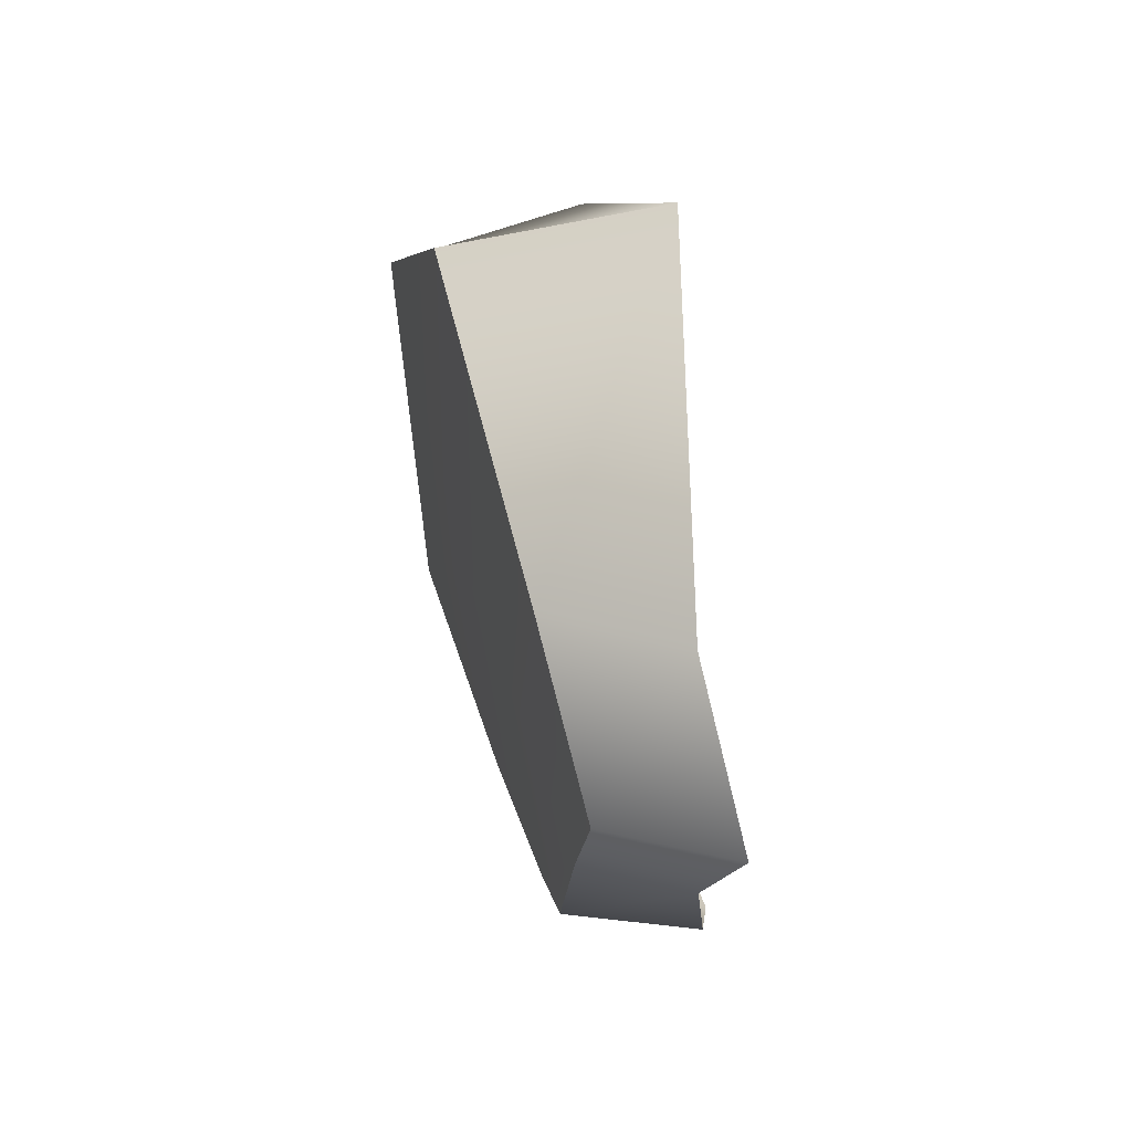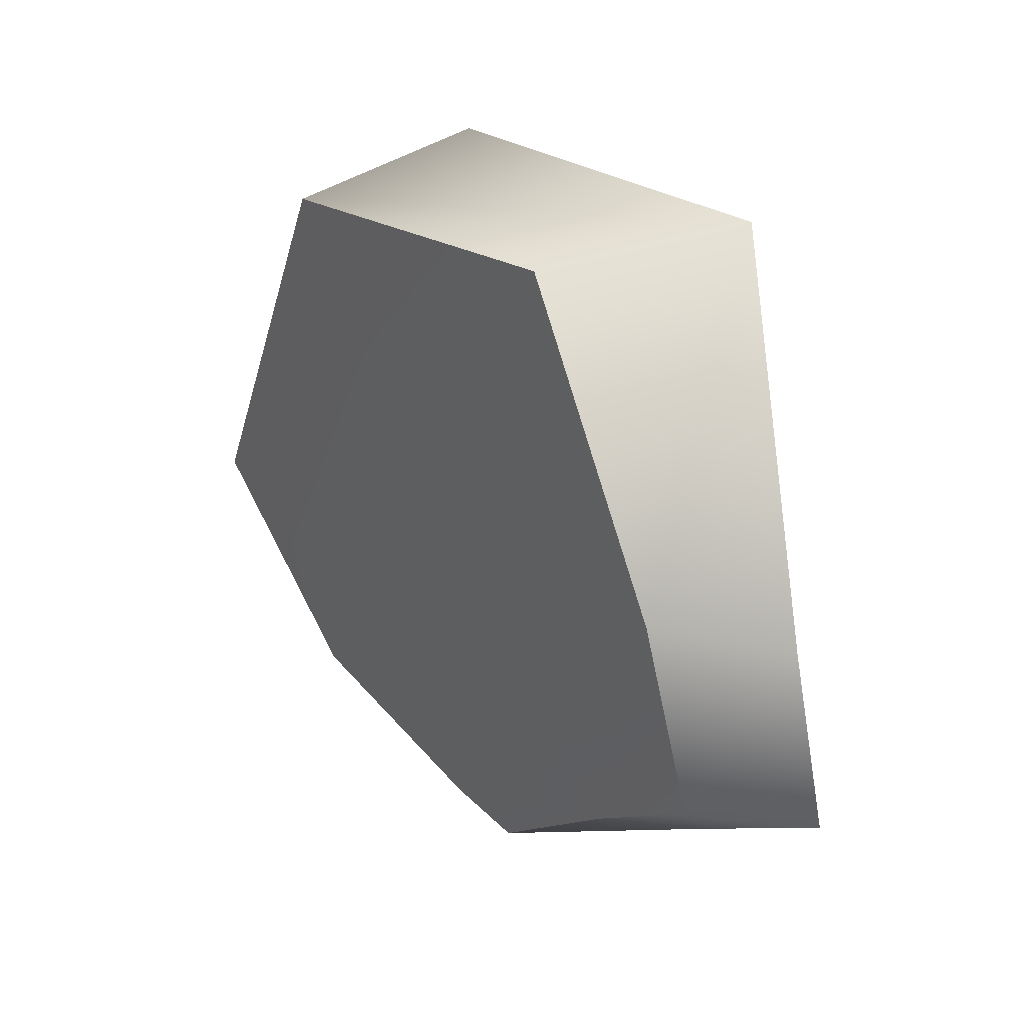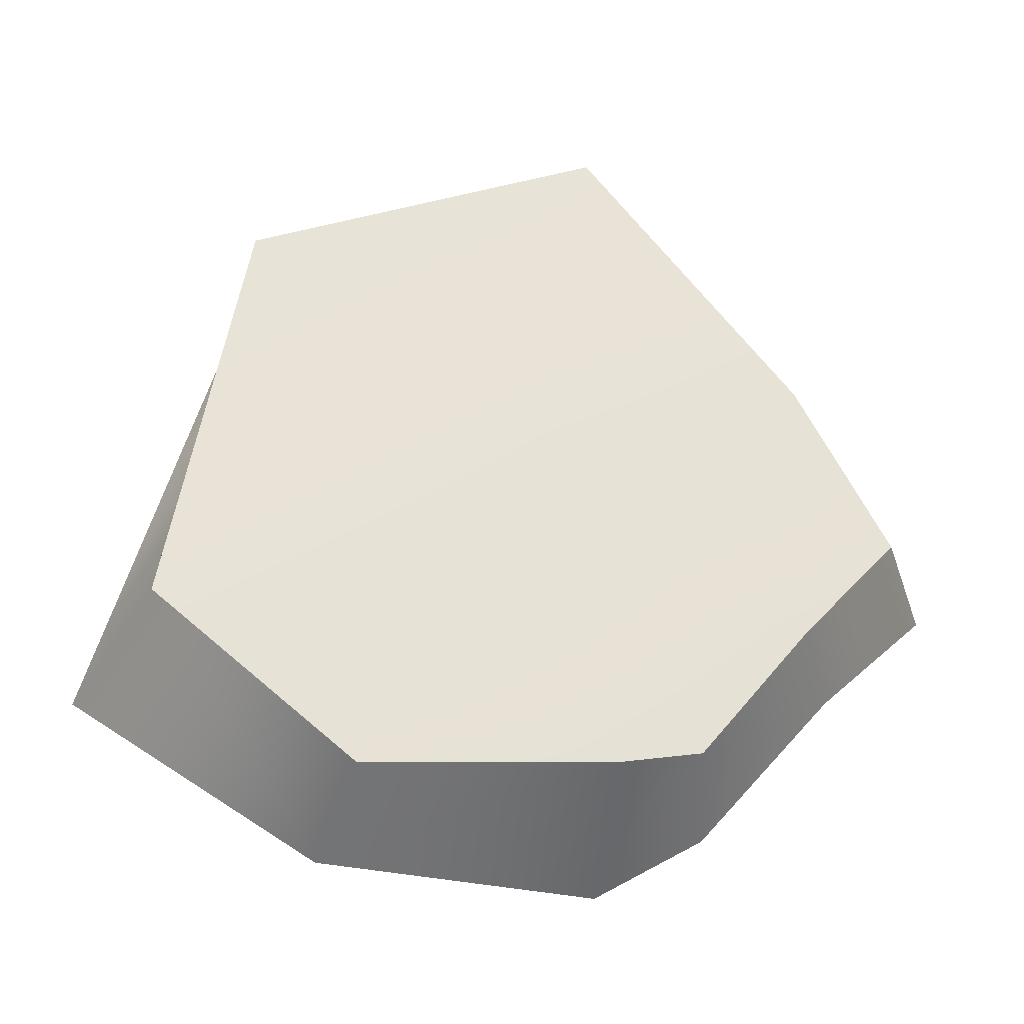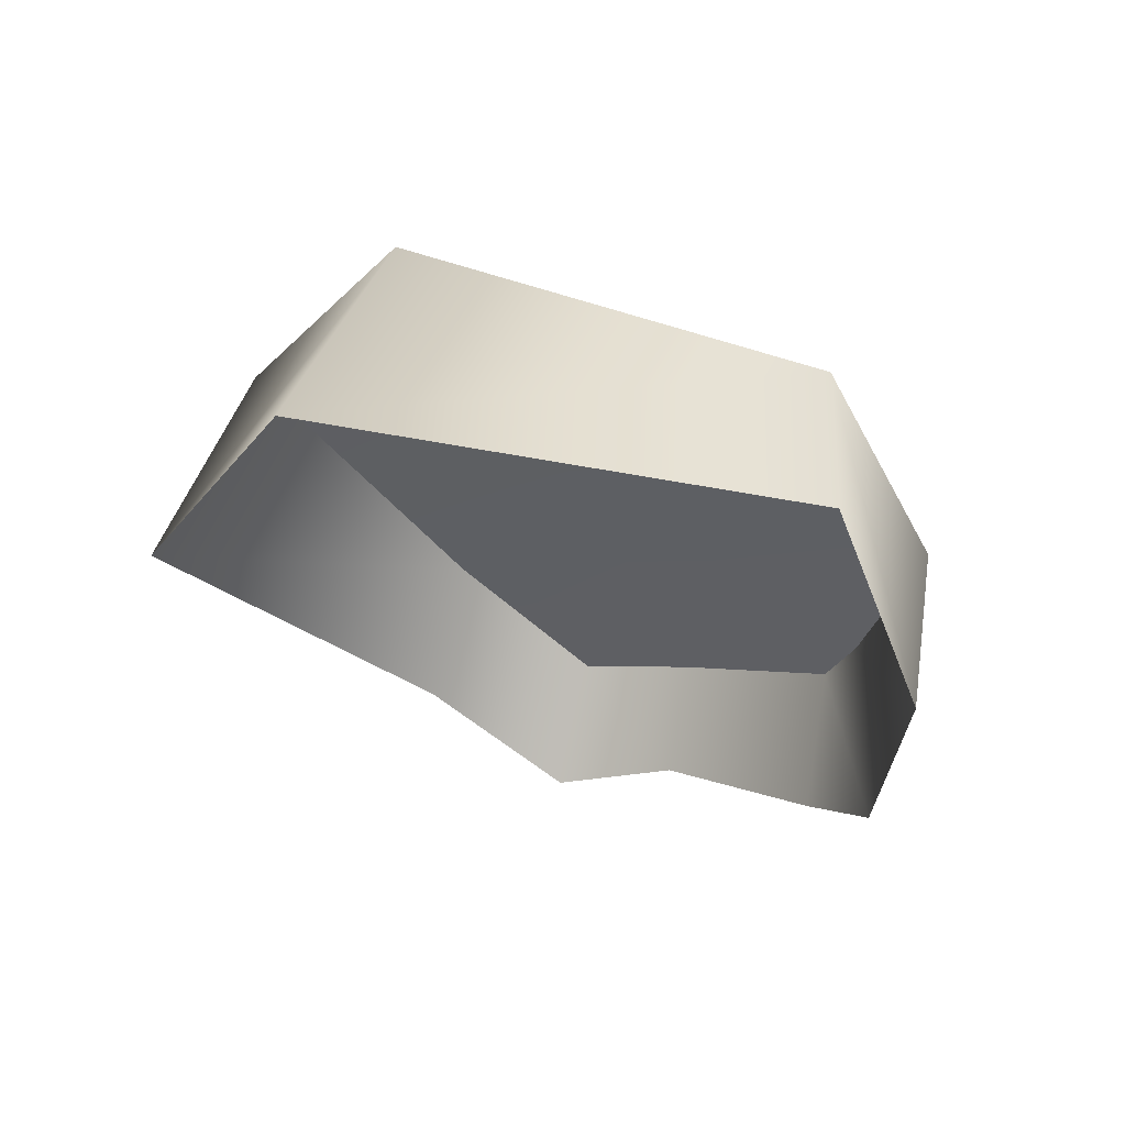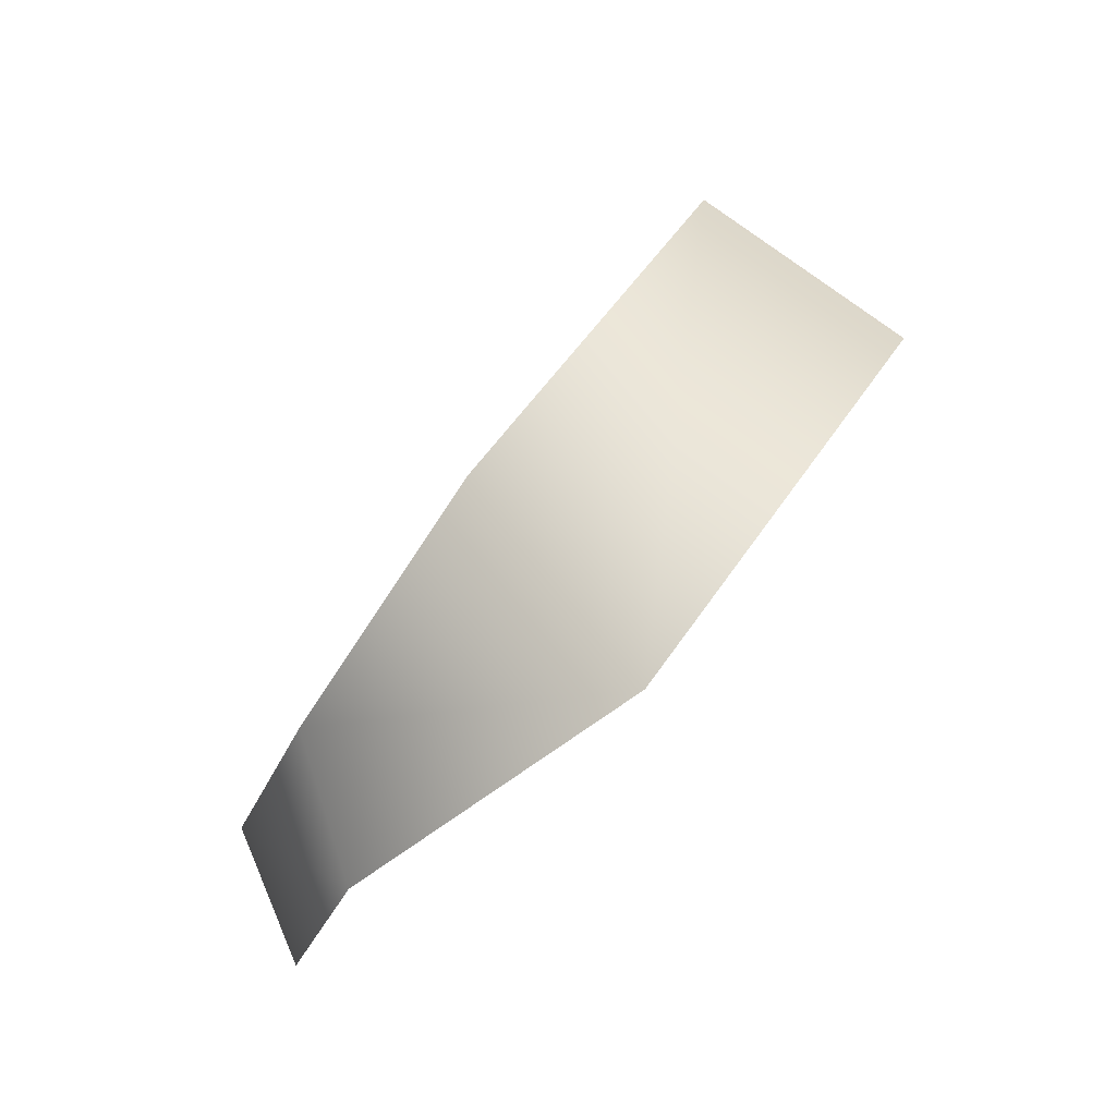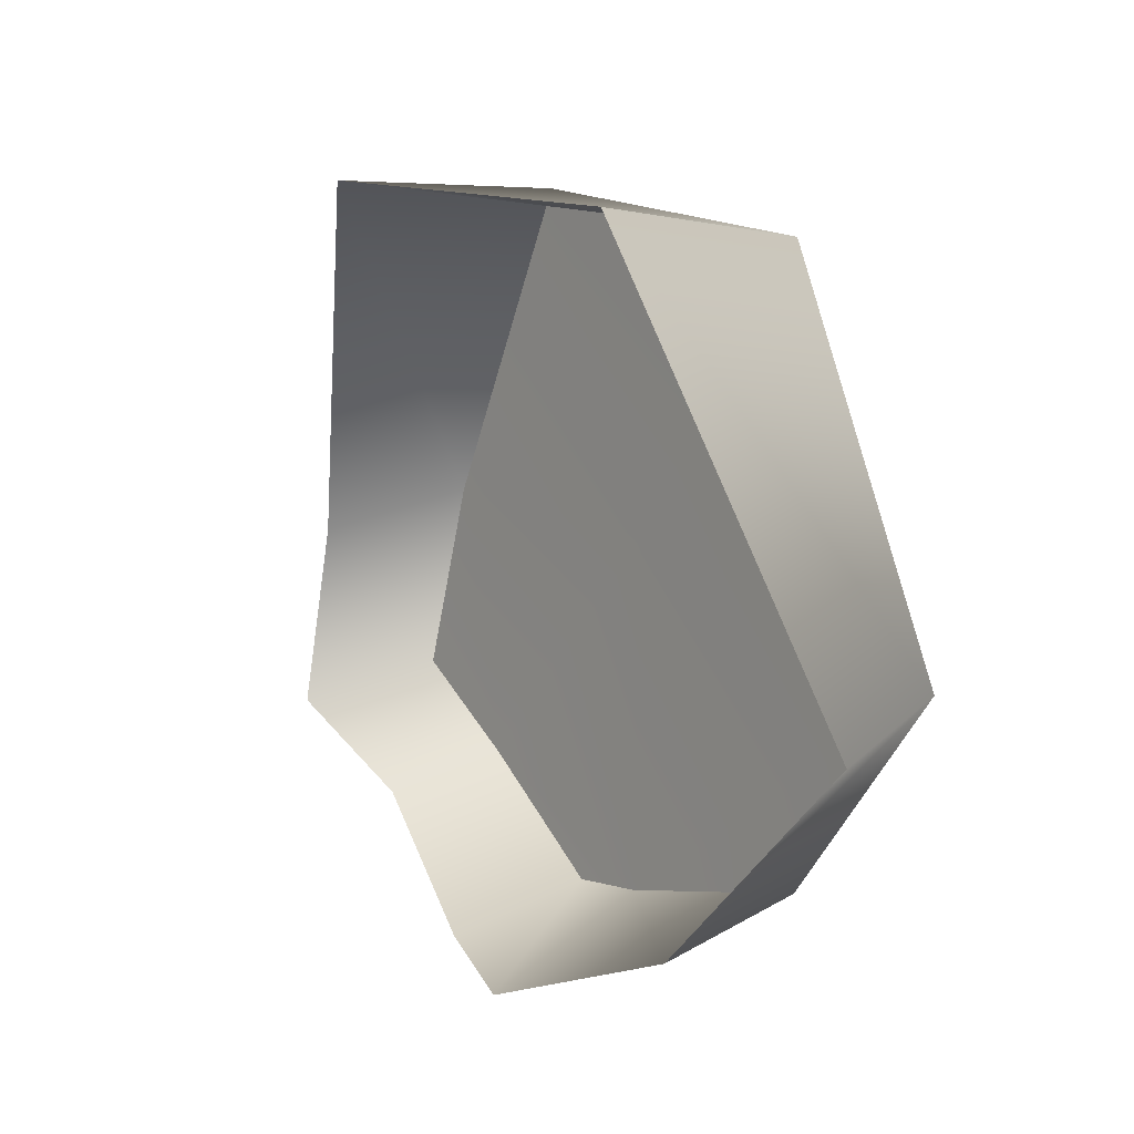
<metadata>
{"format":"obj","ext":"obj","renderer":"f3d","projection":"perspective","resolution":1024,"background":"white","views":[{"elev":-59.6,"azim":15.4,"up":"+Y"},{"elev":46.5,"azim":-23.1,"up":"+Z"},{"elev":-20.6,"azim":-87.5,"up":"+Z"},{"elev":76.7,"azim":122.2,"up":"+Y"},{"elev":74.7,"azim":51.4,"up":"+Z"},{"elev":-9.6,"azim":160.0,"up":"+Z"}]}
</metadata>
<code>
g pm0076_00_RockHoleRHSkin
v -0.5168 0.4914 0.1141
v -0.4839 0.502 0.1467
v -0.4841 0.4817 0.103
v -0.5179 0.515 0.1577
v -0.4669 0.5711 0.2209
v -0.5231 0.5701 0.2254
v -0.4978 0.6719 0.1874
v -0.5725 0.6749 0.08642
v -0.5389 0.7002 0.06763
v -0.5503 0.6573 0.1905
v -0.4669 0.5711 0.2209
v -0.5231 0.5701 0.2254
v -0.5725 0.6749 0.08642
v -0.5242 0.6399 0.03018
v -0.5389 0.7002 0.06763
v -0.5617 0.6259 0.04622
v -0.5467 0.5644 0.04925
v -0.5085 0.5706 0.02359
v -0.541 0.5433 0.05275
v -0.5071 0.5431 0.03828
v -0.5006 0.5092 0.07635
v -0.5277 0.5155 0.08748
v -0.5168 0.4914 0.1141
v -0.4841 0.4817 0.103
v -0.5179 0.515 0.1577
v -0.5168 0.4914 0.1141
v -0.5277 0.5155 0.08748
v -0.5429 0.5811 0.1352
v -0.5231 0.5701 0.2254
v -0.5503 0.6573 0.1905
v -0.5725 0.6749 0.08642
v -0.5467 0.5644 0.04925
v -0.541 0.5433 0.05275
v -0.5617 0.6259 0.04622
g pm0076_00_RockHoleRHSkin_0
f 3 2 1
f 2 4 1
f 2 5 4
f 5 6 4
f 9 8 7
f 8 10 7
f 7 10 11
f 10 12 11
f 15 14 13
f 14 16 13
f 17 16 14
f 18 17 14
f 19 17 18
f 20 19 18
f 20 21 19
f 21 22 19
f 23 22 21
f 24 23 21
f 27 26 25
f 28 27 25
f 29 28 25
f 29 30 28
f 28 30 31
f 28 32 27
f 28 31 32
f 32 33 27
f 31 34 32

</code>
